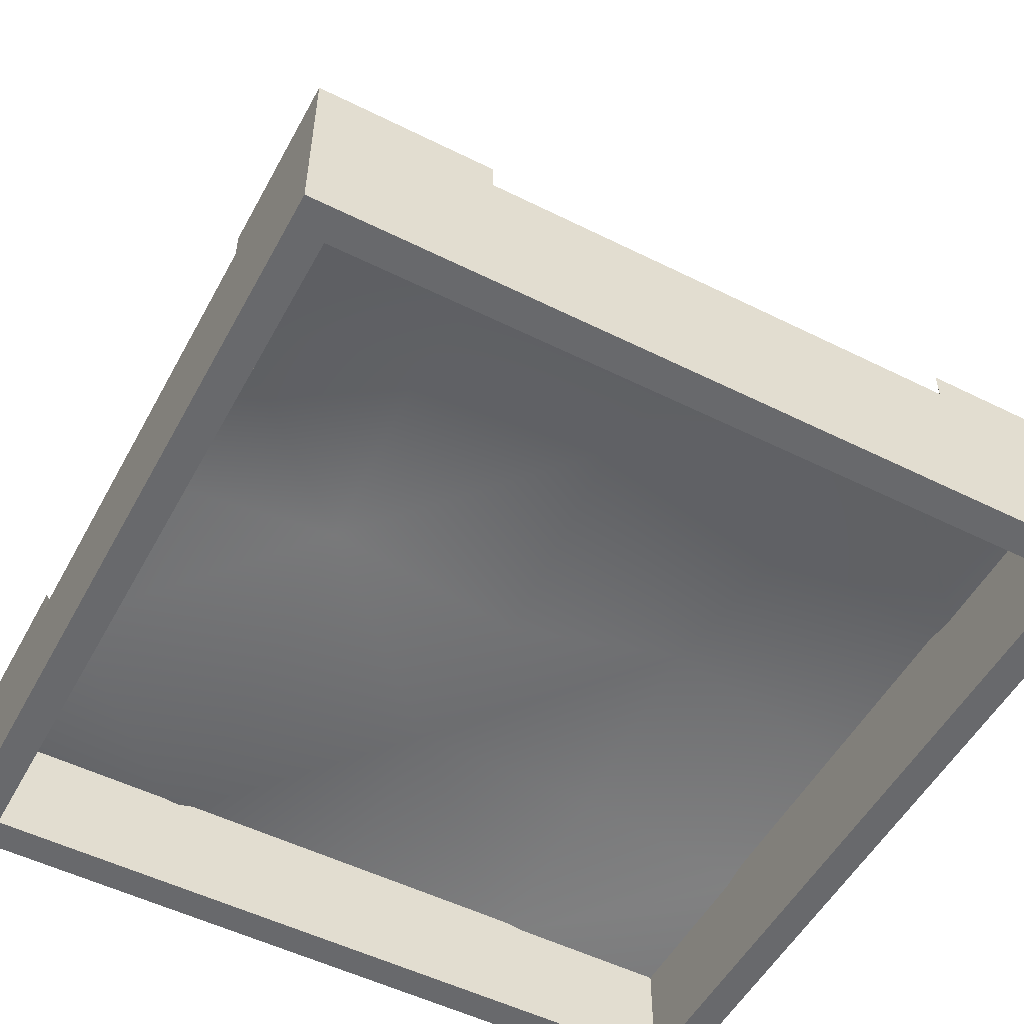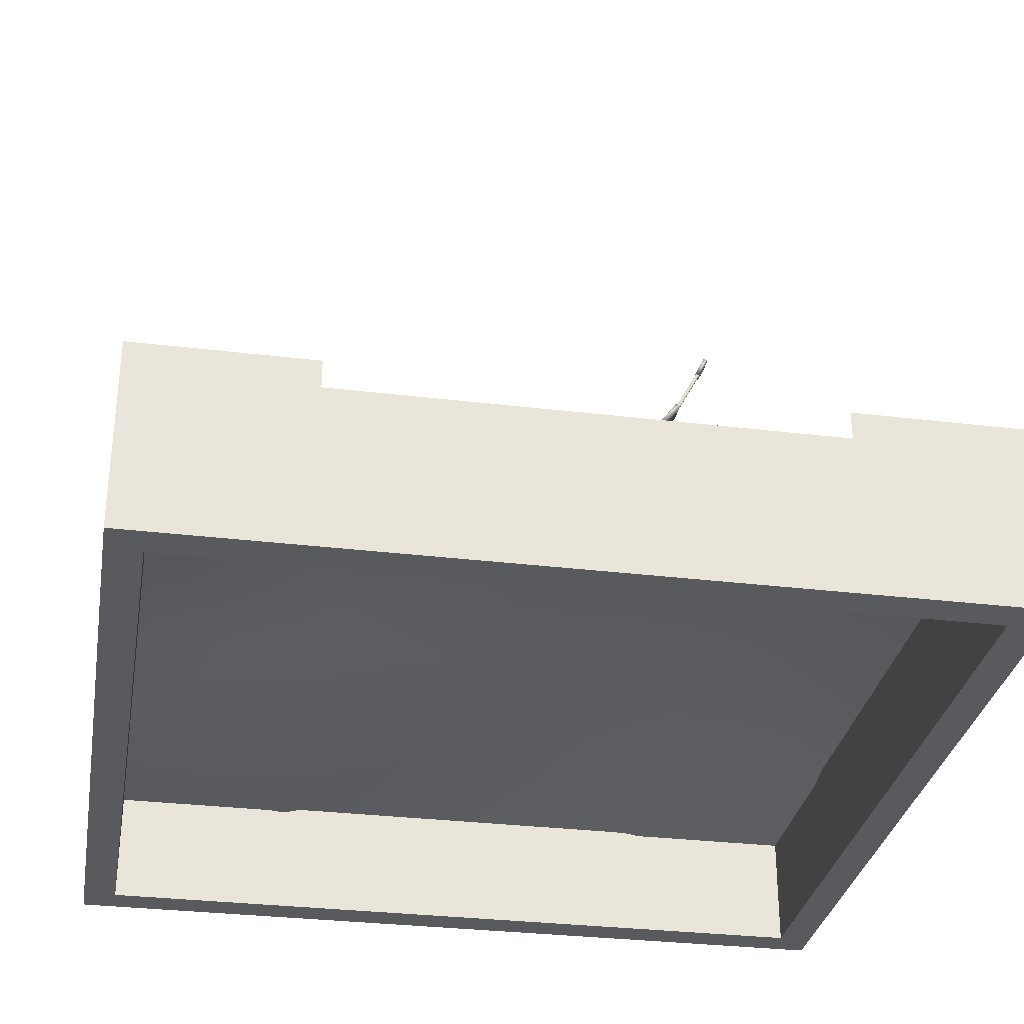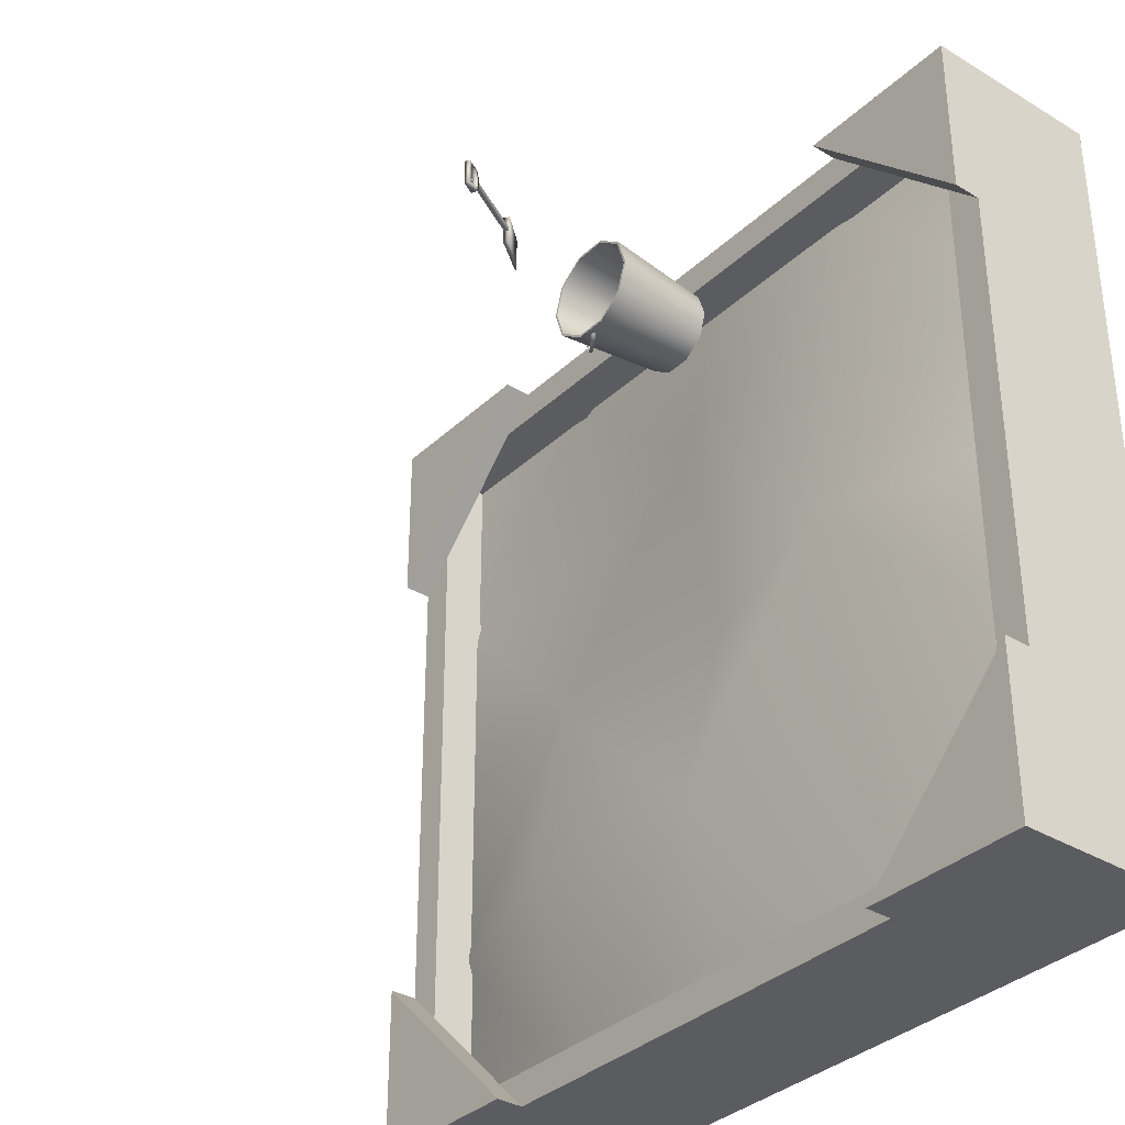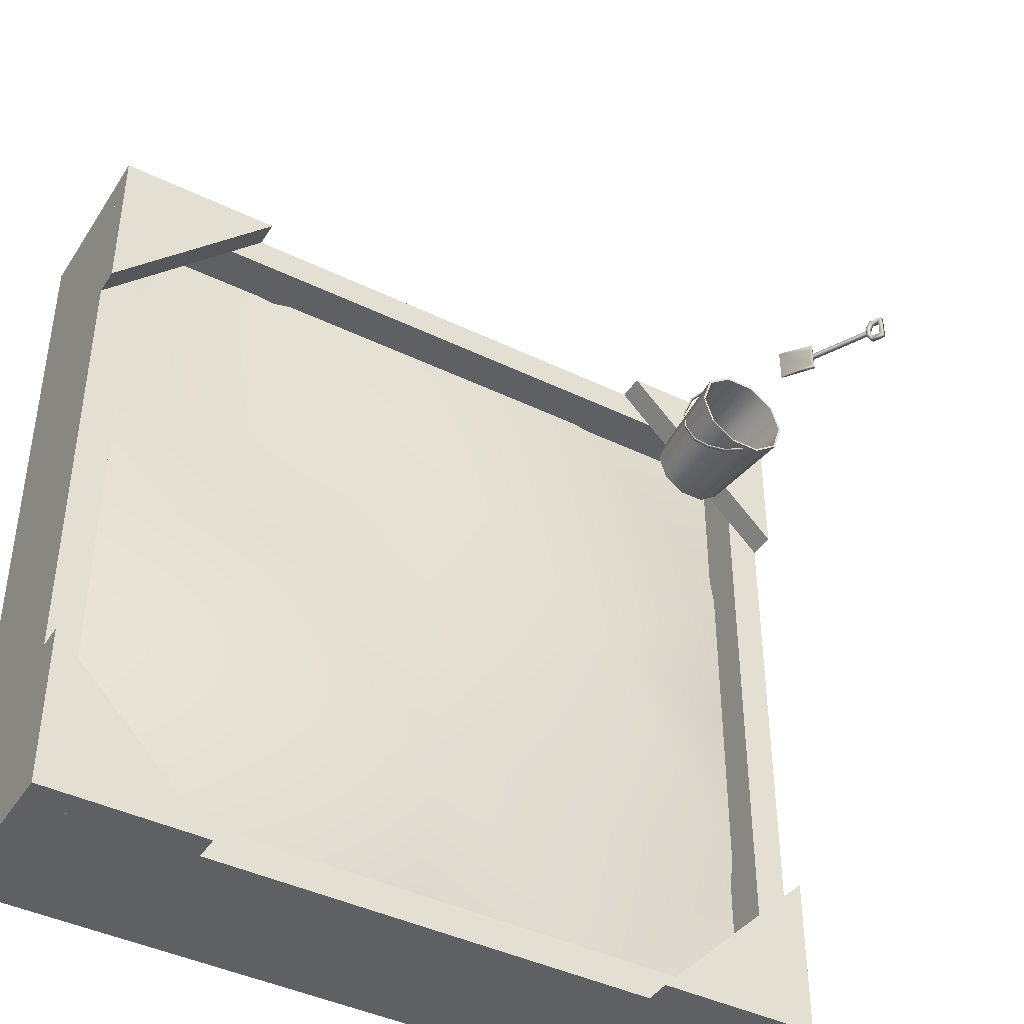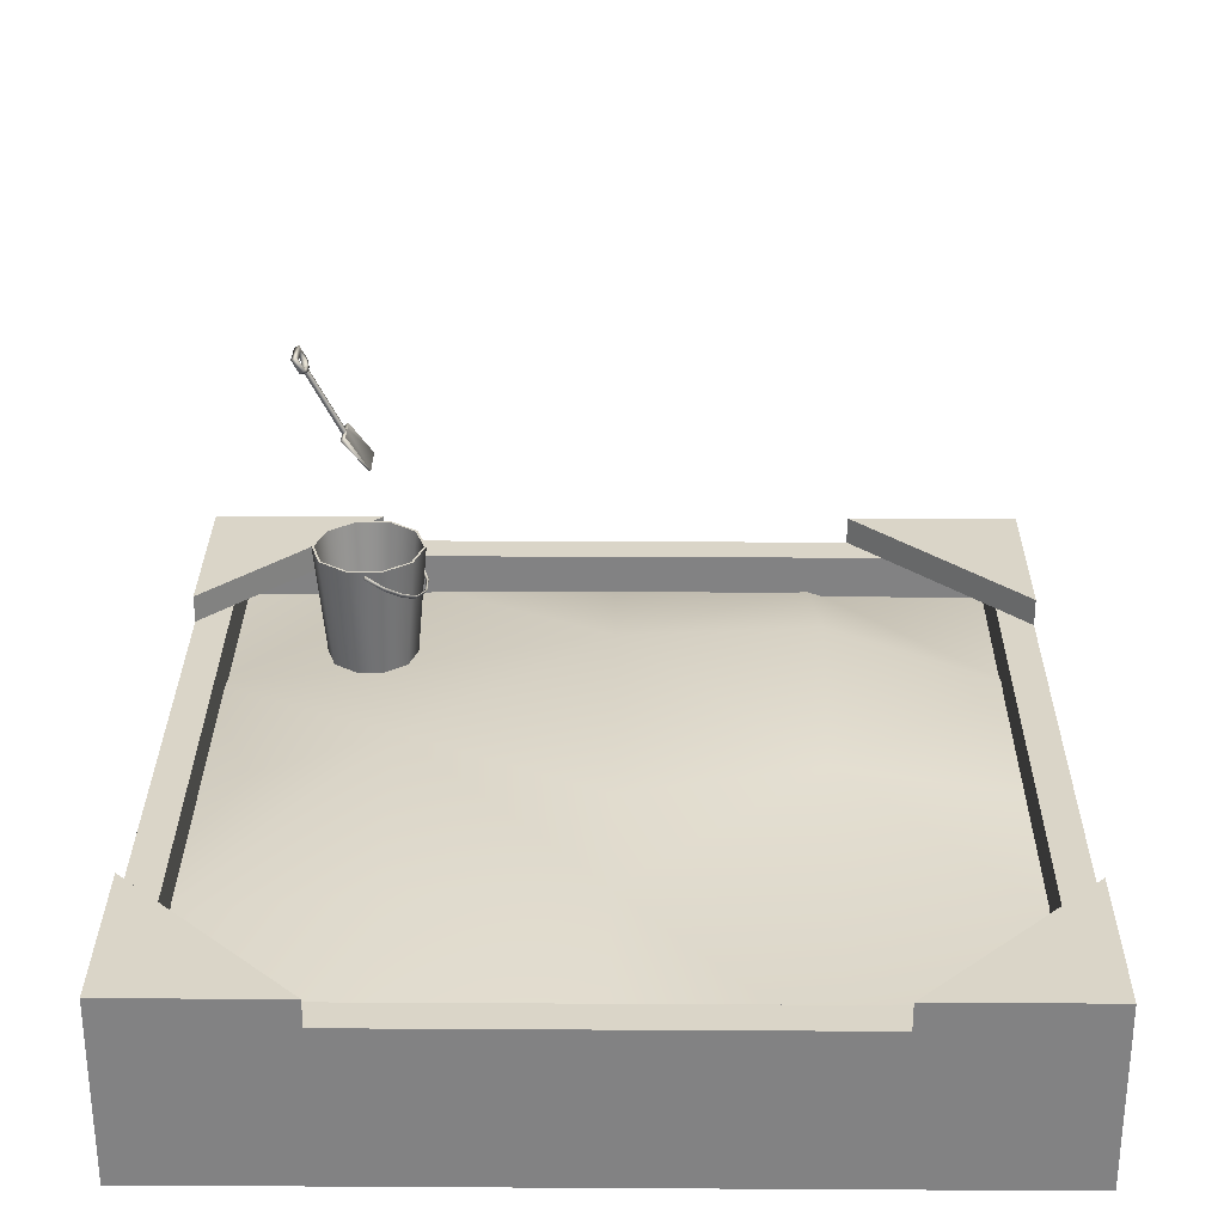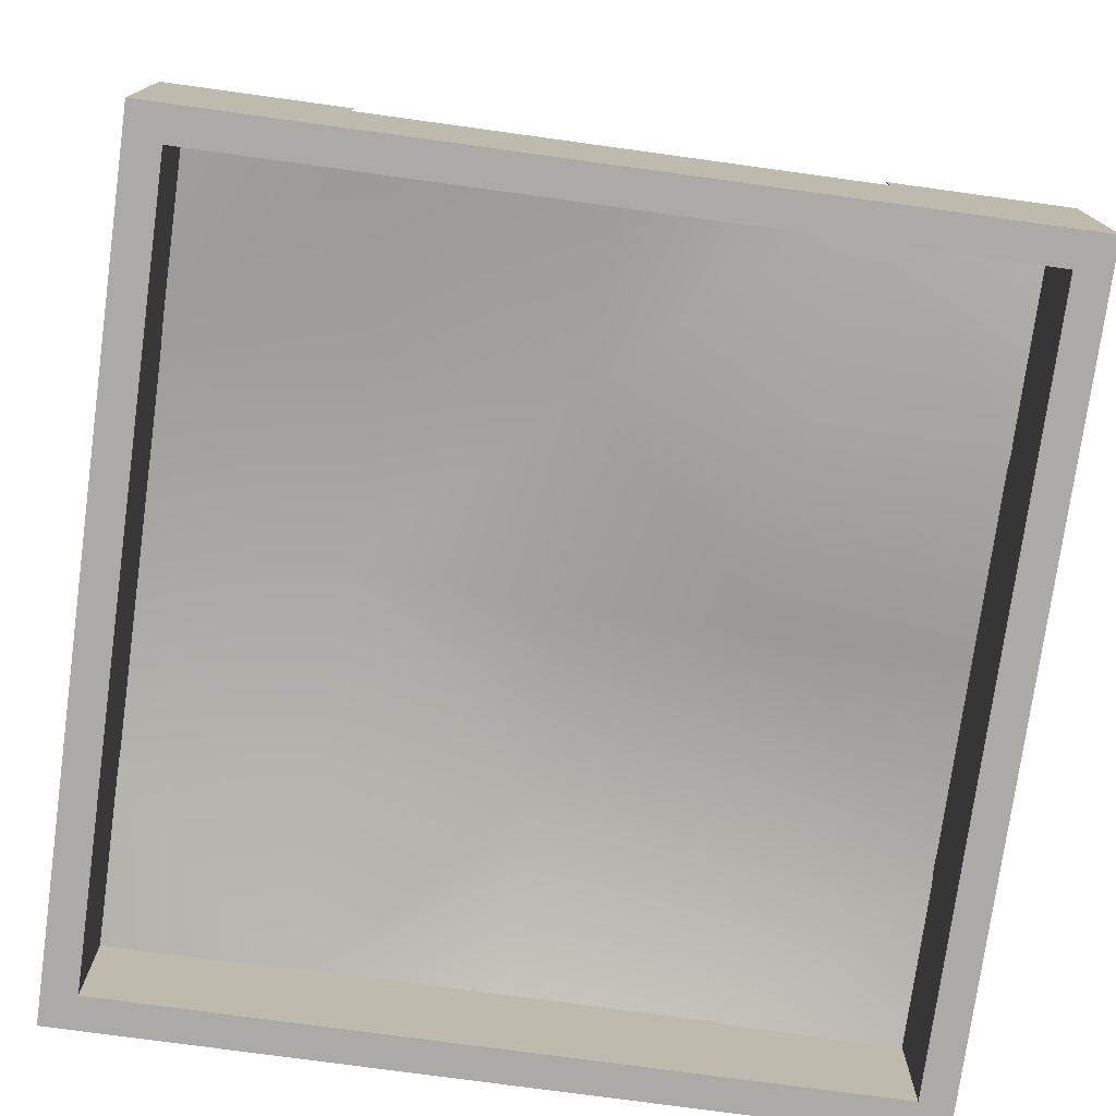
<metadata>
{"format":"obj","ext":"obj","renderer":"f3d","projection":"perspective","resolution":1024,"background":"white","views":[{"elev":-52.8,"azim":151.9,"up":"+Y"},{"elev":-31.4,"azim":170.2,"up":"+Y"},{"elev":-34.6,"azim":-129.0,"up":"+Z"},{"elev":-42.3,"azim":149.8,"up":"+Z"},{"elev":29.1,"azim":0.5,"up":"+Y"},{"elev":-75.8,"azim":-7.8,"up":"+Y"}]}
</metadata>
<code>
g default
v 6 1.522 6
v -6 1.522 6
v 6 1.522 -6
v -6 1.522 -6
v 0 1.522 6
v 0 1.522 -6
v 6 1.522 0
v -6 1.522 0
v 0 1.522 0
v 3 1.522 6
v -3 1.522 6
v 3 1.522 -6
v -3 1.522 -6
v 6 1.522 3
v 6 1.522 -3
v -6 1.522 3
v -6 1.522 -3
v 0.01044 2.026 3.031
v -3 2.518 0
v 0.01708 2.347 -3.05
v 3 2.002 0
v -3 1.964 3
v -3 1.891 -3
v 3.067 2.495 -3.039
v 3 1.208 3
g pCube1
f 11 22 16 2
f 16 22 19 8
f 19 22 18 9
f 18 22 11 5
f 17 23 13 4
f 13 23 20 6
f 20 23 19 9
f 19 23 17 8
f 12 24 15 3
f 15 24 21 7
f 21 24 20 9
f 20 24 12 6
f 14 25 10 1
f 10 25 18 5
f 18 25 21 9
f 21 25 14 7
g default
v 6.257 -0.2144 -6
v 6.257 2.214 -6
v 6.257 2.214 -6.257
v 6.257 -0.2144 -6.257
v 6 -0.2144 -5.743
v 6 2.214 -5.743
v 6 2.214 -6.257
v 6 -0.2144 -6.257
v 6 -0.2144 -6
v 6 2.214 -6
v -6 2.214 -6
v -6 -0.2144 -6
v -6 -0.2144 -6.257
v -6 2.214 -6.257
v -5.743 2.214 -5.743
v -5.743 -0.2144 -5.743
v -5.743 -0.2144 -6.257
v -5.743 2.214 -6.257
v -5.743 2.214 -6
v -5.743 -0.2144 -6
g polySurface1
f 26 29 28 27
f 30 31 40 41
f 35 32 43 44
f 32 33 42 43
f 34 30 41 45
f 35 31 30 34
f 28 29 33 32
f 29 26 34 33
f 26 27 35 34
f 27 28 32 35
f 31 35 44 40
f 33 34 45 42
f 36 39 38 37
f 45 41 40 44
f 38 39 43 42
f 39 36 44 43
f 36 37 45 44
f 37 38 42 45
g default
v 6.257 -0.2144 -6
v 6.257 2.214 -6
v 6.257 2.214 -6.257
v 6.257 -0.2144 -6.257
v 6 -0.2144 -5.743
v 6 2.214 -5.743
v 6 2.214 -6.257
v 6 -0.2144 -6.257
v 6 -0.2144 -6
v 6 2.214 -6
v -6 2.214 -6
v -6 -0.2144 -6
v -6 -0.2144 -6.257
v -6 2.214 -6.257
v -5.743 2.214 -5.743
v -5.743 -0.2144 -5.743
v -5.743 -0.2144 -6.257
v -5.743 2.214 -6.257
v -5.743 2.214 -6
v -5.743 -0.2144 -6
g polySurface2
f 46 49 48 47
f 50 51 60 61
f 55 52 63 64
f 52 53 62 63
f 54 50 61 65
f 55 51 50 54
f 48 49 53 52
f 49 46 54 53
f 46 47 55 54
f 47 48 52 55
f 51 55 64 60
f 53 54 65 62
f 56 59 58 57
f 65 61 60 64
f 58 59 63 62
f 59 56 64 63
f 56 57 65 64
f 57 58 62 65
g default
v 6 -0.2144 6.257
v 6 2.214 6.257
v 6.257 2.214 6.257
v 6.257 -0.2144 6.257
v 5.743 -0.2144 6
v 5.743 2.214 6
v 6.257 2.214 6
v 6.257 -0.2144 6
v 6 -0.2144 6
v 6 2.214 6
v 6 2.214 -6
v 6 -0.2144 -6
v 6.257 -0.2144 -6
v 6.257 2.214 -6
v 5.743 2.214 -5.743
v 5.743 -0.2144 -5.743
v 6.257 -0.2144 -5.743
v 6.257 2.214 -5.743
v 6 2.214 -5.743
v 6 -0.2144 -5.743
g polySurface3
f 66 69 68 67
f 70 71 80 81
f 75 72 83 84
f 72 73 82 83
f 74 70 81 85
f 75 71 70 74
f 68 69 73 72
f 69 66 74 73
f 66 67 75 74
f 67 68 72 75
f 71 75 84 80
f 73 74 85 82
f 76 79 78 77
f 85 81 80 84
f 78 79 83 82
f 79 76 84 83
f 76 77 85 84
f 77 78 82 85
g default
v -6.257 -0.2144 6
v -6.257 2.214 6
v -6.257 2.214 6.257
v -6.257 -0.2144 6.257
v -6 -0.2144 5.743
v -6 2.214 5.743
v -6 2.214 6.257
v -6 -0.2144 6.257
v -6 -0.2144 6
v -6 2.214 6
v 6 2.214 6
v 6 -0.2144 6
v 6 -0.2144 6.257
v 6 2.214 6.257
v 5.743 2.214 5.743
v 5.743 -0.2144 5.743
v 5.743 -0.2144 6.257
v 5.743 2.214 6.257
v 5.743 2.214 6
v 5.743 -0.2144 6
g polySurface4
f 86 89 88 87
f 90 91 100 101
f 95 92 103 104
f 92 93 102 103
f 94 90 101 105
f 95 91 90 94
f 88 89 93 92
f 89 86 94 93
f 86 87 95 94
f 87 88 92 95
f 91 95 104 100
f 93 94 105 102
f 96 99 98 97
f 105 101 100 104
f 98 99 103 102
f 99 96 104 103
f 96 97 105 104
f 97 98 102 105
g default
v -6 -0.2144 -6.257
v -6 2.214 -6.257
v -6.257 2.214 -6.257
v -6.257 -0.2144 -6.257
v -5.743 -0.2144 -6
v -5.743 2.214 -6
v -6.257 2.214 -6
v -6.257 -0.2144 -6
v -6 -0.2144 -6
v -6 2.214 -6
v -6 2.214 6
v -6 -0.2144 6
v -6.257 -0.2144 6
v -6.257 2.214 6
v -5.743 2.214 5.743
v -5.743 -0.2144 5.743
v -6.257 -0.2144 5.743
v -6.257 2.214 5.743
v -6 2.214 5.743
v -6 -0.2144 5.743
g polySurface5
f 106 109 108 107
f 110 111 120 121
f 115 112 123 124
f 112 113 122 123
f 114 110 121 125
f 115 111 110 114
f 108 109 113 112
f 109 106 114 113
f 106 107 115 114
f 107 108 112 115
f 111 115 124 120
f 113 114 125 122
f 116 119 118 117
f 125 121 120 124
f 118 119 123 122
f 119 116 124 123
f 116 117 125 124
f 117 118 122 125
g default
v 6.257 2.214 3.63
v 3.63 2.214 6.257
v 6.257 2.641 3.63
v 3.63 2.641 6.257
v 6.257 2.641 6.257
v 6.257 2.214 6.257
g polySurface51 polySurface49
f 126 127 129 128
f 128 129 130
f 130 129 127 131
f 131 126 128 130
g default
v -6.257 2.214 -3.63
v -3.63 2.214 -6.257
v -6.257 2.641 -3.63
v -3.63 2.641 -6.257
v -6.257 2.641 -6.257
v -6.257 2.214 -6.257
g polySurface49 polySurface52
f 132 133 135 134
f 134 135 136
f 136 135 133 137
f 137 132 134 136
g default
v -3.63 2.214 6.257
v -6.257 2.214 3.63
v -3.63 2.641 6.257
v -6.257 2.641 3.63
v -6.257 2.641 6.257
v -6.257 2.214 6.257
g polySurface49 polySurface53
f 138 139 141 140
f 140 141 142
f 142 141 139 143
f 143 138 140 142
g default
v 3.63 2.214 -6.257
v 6.257 2.214 -3.63
v 3.63 2.641 -6.257
v 6.257 2.641 -3.63
v 6.257 2.641 -6.257
v 6.257 2.214 -6.257
g polySurface49 polySurface54
f 144 145 147 146
f 146 147 148
f 148 147 145 149
f 149 144 146 148
g default
v -2.477 4.947 1.905
v -2.583 4.947 1.579
v -2.86 4.947 1.377
v -3.203 4.947 1.377
v -3.48 4.947 1.579
v -3.586 4.947 1.905
v -3.48 4.947 2.231
v -3.203 4.947 2.432
v -2.86 4.947 2.432
v -2.583 4.947 2.231
v -2.339 6.416 1.905
v -2.471 6.416 1.497
v -2.818 6.416 1.246
v -3.246 6.416 1.246
v -3.592 6.416 1.497
v -3.725 6.416 1.905
v -3.592 6.416 2.312
v -3.246 6.416 2.564
v -2.818 6.416 2.564
v -2.471 6.416 2.312
v -2.309 6.416 1.905
v -2.447 6.416 1.48
v -2.808 6.416 1.217
v -3.255 6.416 1.217
v -3.617 6.416 1.48
v -3.755 6.416 1.905
v -3.617 6.416 2.33
v -3.255 6.416 2.592
v -2.808 6.416 2.592
v -2.447 6.416 2.33
v -2.453 4.906 1.905
v -2.564 4.906 1.565
v -2.853 4.906 1.355
v -3.211 4.906 1.355
v -3.5 4.906 1.565
v -3.61 4.906 1.905
v -3.5 4.906 2.245
v -3.211 4.906 2.455
v -2.853 4.906 2.455
v -2.564 4.906 2.245
v -3.032 4.947 1.905
v -3.032 4.906 1.905
v -2.343 5.84 1.753
v -2.448 5.915 1.468
v -2.612 6.03 1.304
v -2.818 6.176 1.199
v -3.046 6.338 1.191
v -3.046 6.338 2.618
v -2.818 6.176 2.611
v -2.612 6.03 2.506
v -2.448 5.915 2.341
v -2.343 5.84 2.057
v -2.314 5.882 1.753
v -2.419 5.956 1.468
v -2.582 6.072 1.304
v -2.789 6.217 1.199
v -3.017 6.379 1.191
v -3.017 6.379 2.618
v -2.789 6.217 2.611
v -2.582 6.072 2.506
v -2.419 5.956 2.341
v -2.314 5.882 2.057
v -2.305 5.875 1.751
v -2.411 5.95 1.463
v -2.577 6.068 1.296
v -2.786 6.215 1.189
v -3.017 6.379 1.182
v -3.017 6.379 2.628
v -2.786 6.215 2.62
v -2.577 6.068 2.513
v -2.411 5.95 2.347
v -2.305 5.875 2.059
v -2.334 5.834 1.751
v -2.44 5.909 1.463
v -2.606 6.026 1.296
v -2.815 6.174 1.189
v -3.046 6.338 1.182
v -3.046 6.338 2.628
v -2.815 6.174 2.62
v -2.606 6.026 2.513
v -2.44 5.909 2.347
v -2.334 5.834 2.059
g polySurface62
f 161 151 150 160
f 162 152 151 161
f 163 153 152 162
f 164 154 153 163
f 165 155 154 164
f 166 156 155 165
f 167 157 156 166
f 168 158 157 167
f 169 159 158 168
f 160 150 159 169
f 171 161 160 170
f 172 162 161 171
f 173 163 162 172
f 174 164 163 173
f 175 165 164 174
f 176 166 165 175
f 177 167 166 176
f 178 168 167 177
f 179 169 168 178
f 170 160 169 179
f 181 171 170 180
f 182 172 171 181
f 183 173 172 182
f 184 174 173 183
f 185 175 174 184
f 186 176 175 185
f 187 177 176 186
f 188 178 177 187
f 189 179 178 188
f 180 170 179 189
f 190 150 151
f 190 151 152
f 190 152 153
f 190 153 154
f 190 154 155
f 190 155 156
f 190 156 157
f 190 157 158
f 190 158 159
f 190 159 150
f 191 181 180
f 191 182 181
f 191 183 182
f 191 184 183
f 191 185 184
f 191 186 185
f 191 187 186
f 191 188 187
f 191 189 188
f 191 180 189
f 202 192 201 211
f 193 192 202 203
f 194 193 203 204
f 195 194 204 205
f 196 195 205 206
f 198 197 207 208
f 199 198 208 209
f 200 199 209 210
f 201 200 210 211
f 212 202 211 221
f 203 202 212 213
f 204 203 213 214
f 205 204 214 215
f 206 205 215 216
f 208 207 217 218
f 209 208 218 219
f 210 209 219 220
f 211 210 220 221
f 222 212 221 231
f 213 212 222 223
f 214 213 223 224
f 215 214 224 225
f 216 215 225 226
f 218 217 227 228
f 219 218 228 229
f 220 219 229 230
f 221 220 230 231
f 201 192 222 231
f 223 222 192 193
f 224 223 193 194
f 225 224 194 195
f 226 225 195 196
f 228 227 197 198
f 229 228 198 199
f 230 229 199 200
f 231 230 200 201
f 207 197 227 217
f 216 226 196 206
g default
v -3.297 7.973 2.113
v -2.952 7.585 2.159
v -3.234 8.029 2.113
v -2.937 7.598 2.159
v -3.234 8.029 1.696
v -2.937 7.598 1.65
v -3.297 7.973 1.696
v -2.952 7.585 1.65
v -3.244 7.97 2.062
v -3.244 7.97 1.748
v -3.723 8.81 1.935
v -3.287 7.976 1.935
v -3.671 8.838 1.935
v -3.242 8.016 1.935
v -3.671 8.838 1.875
v -3.242 8.016 1.875
v -3.723 8.81 1.875
v -3.287 7.976 1.875
v -3.849 9.039 2.088
v -3.754 8.858 2.088
v -3.784 9.073 2.088
v -3.689 8.891 2.088
v -3.784 9.073 1.722
v -3.689 8.891 1.722
v -3.849 9.039 1.722
v -3.754 8.858 1.722
v -3.759 9.024 2.037
v -3.708 8.927 2.037
v -3.708 8.927 1.773
v -3.759 9.024 1.773
v -3.823 8.991 2.037
v -3.772 8.894 2.037
v -3.772 8.894 1.773
v -3.823 8.991 1.773
v -3.725 8.804 1.83
v -3.661 8.837 1.83
v -3.686 8.885 1.851
v -3.75 8.852 1.851
v -3.725 8.804 1.98
v -3.661 8.837 1.98
v -3.686 8.885 1.959
v -3.75 8.852 1.959
g polySurface63
f 232 233 235 234
f 236 237 239 238
f 238 239 233 232
f 233 239 237 235
f 238 232 234 236
f 234 235 240
f 235 237 241 240
f 237 236 241
f 236 234 240 241
f 242 243 245 244
f 244 245 247 246
f 246 247 249 248
f 248 249 243 242
f 250 251 253 252
f 254 255 257 256
f 251 270 271 253
f 256 250 252 254
f 252 253 259 258
f 253 271 272 259
f 255 254 261 260
f 254 252 258 261
f 258 259 263 262
f 259 272 273 263
f 260 261 265 264
f 261 258 262 265
f 266 257 255 267
f 268 267 255 260
f 269 268 260 264
f 270 266 267 271
f 272 271 267 268
f 273 272 268 269
f 273 269 266 270
f 263 273 270 251
f 262 263 251 250
f 269 264 257 266
f 264 265 256 257
f 265 262 250 256

</code>
